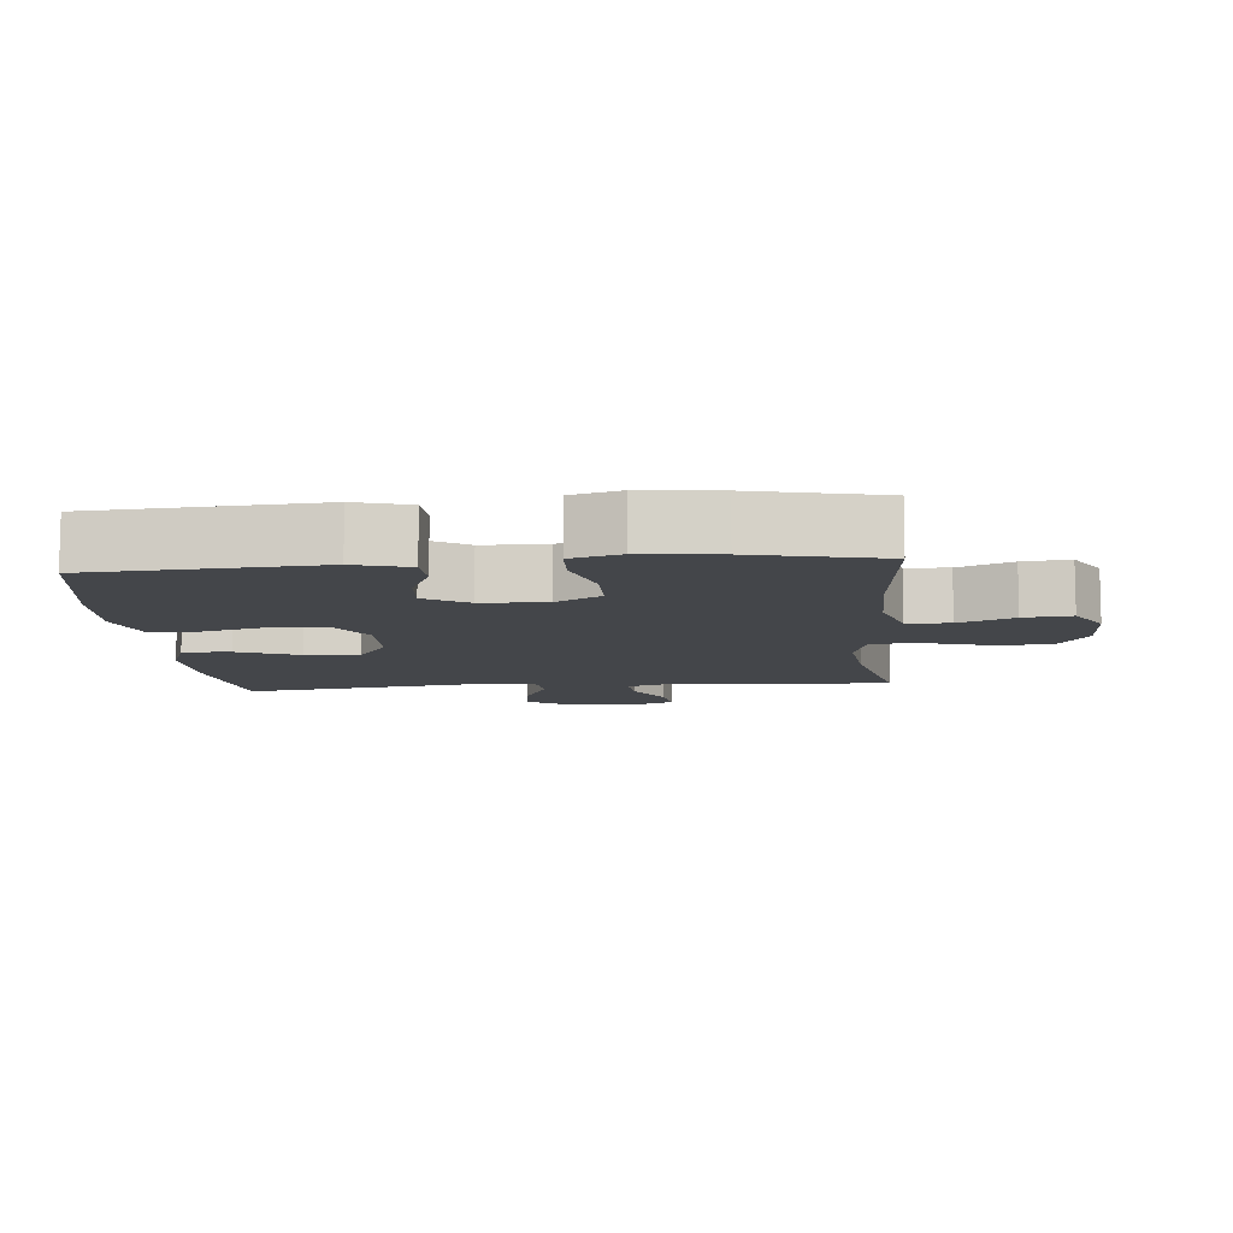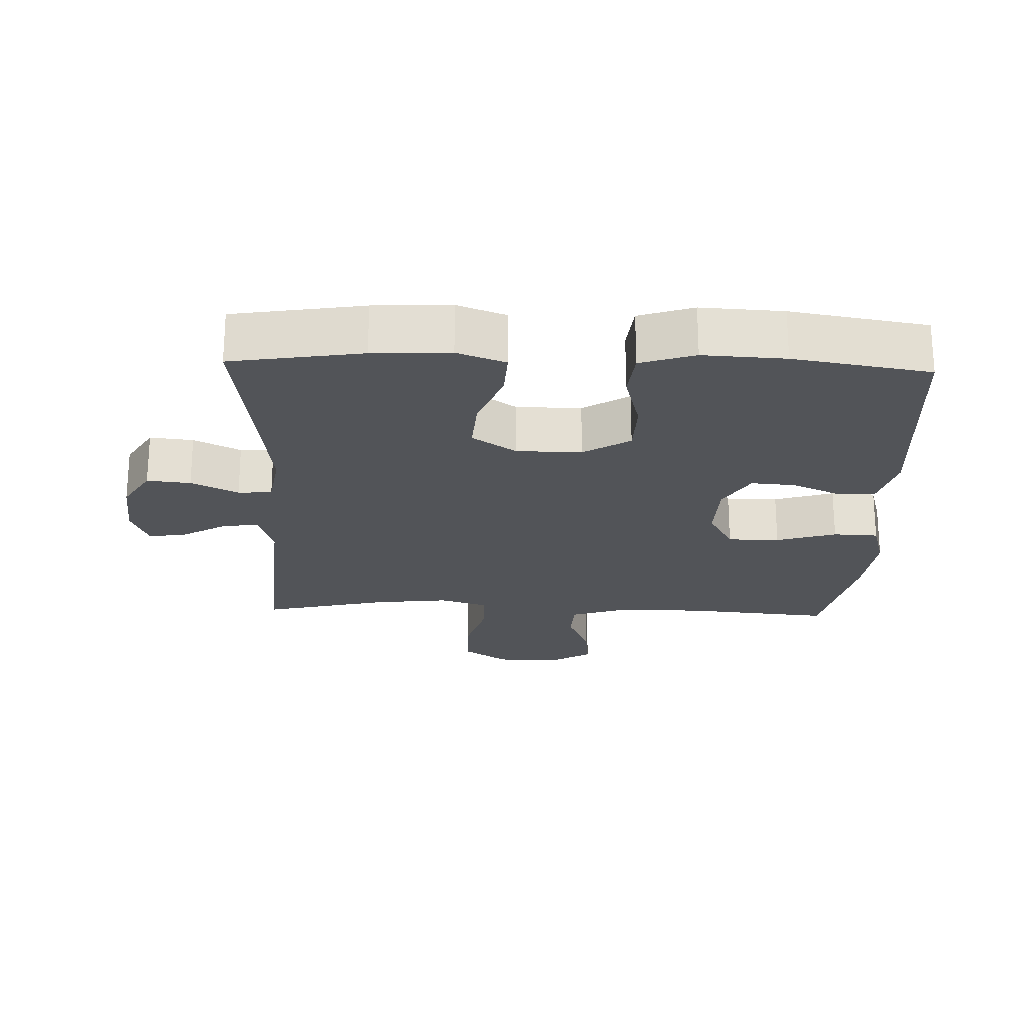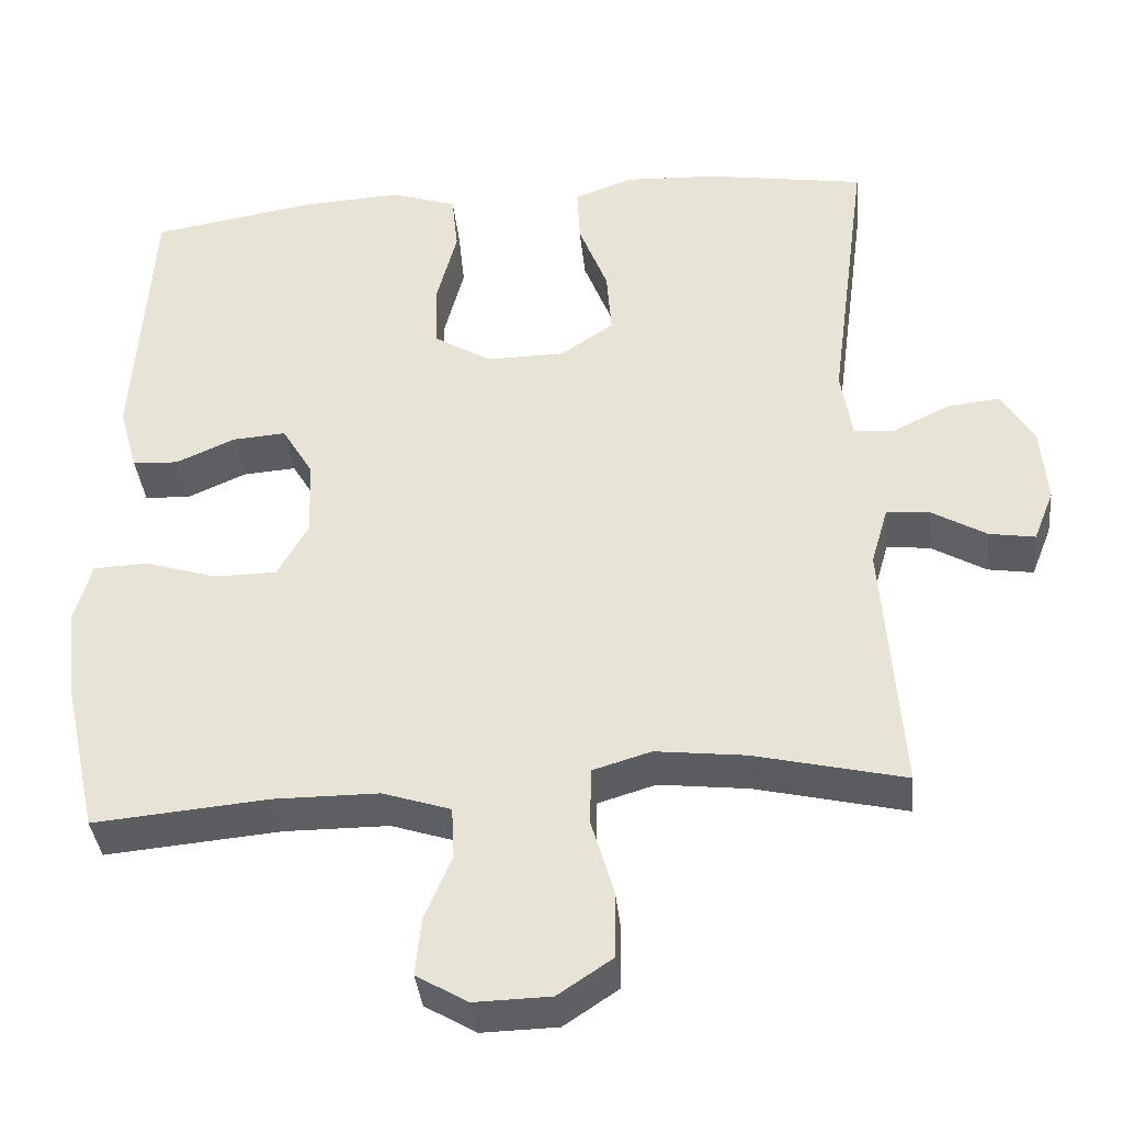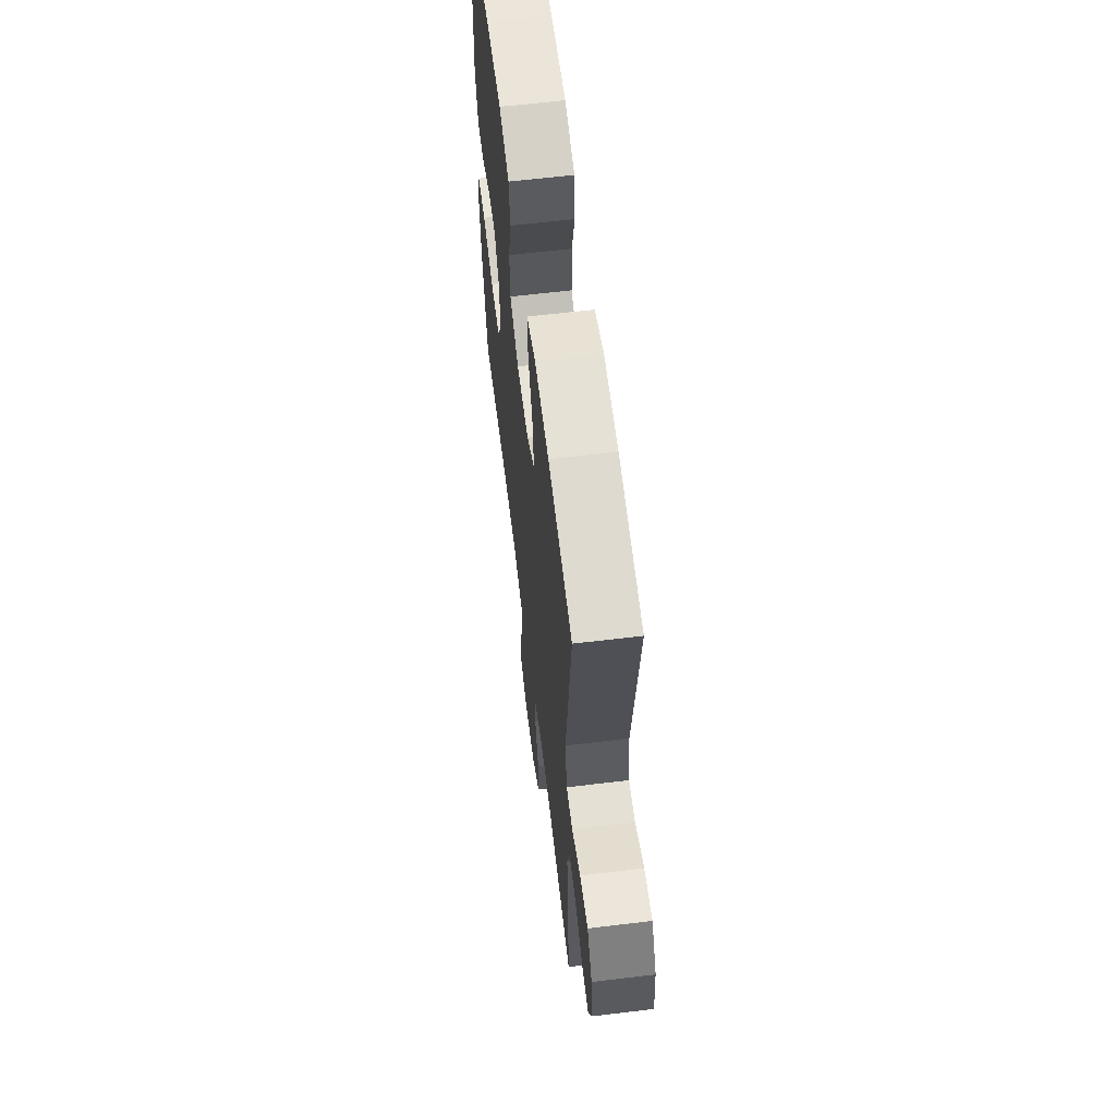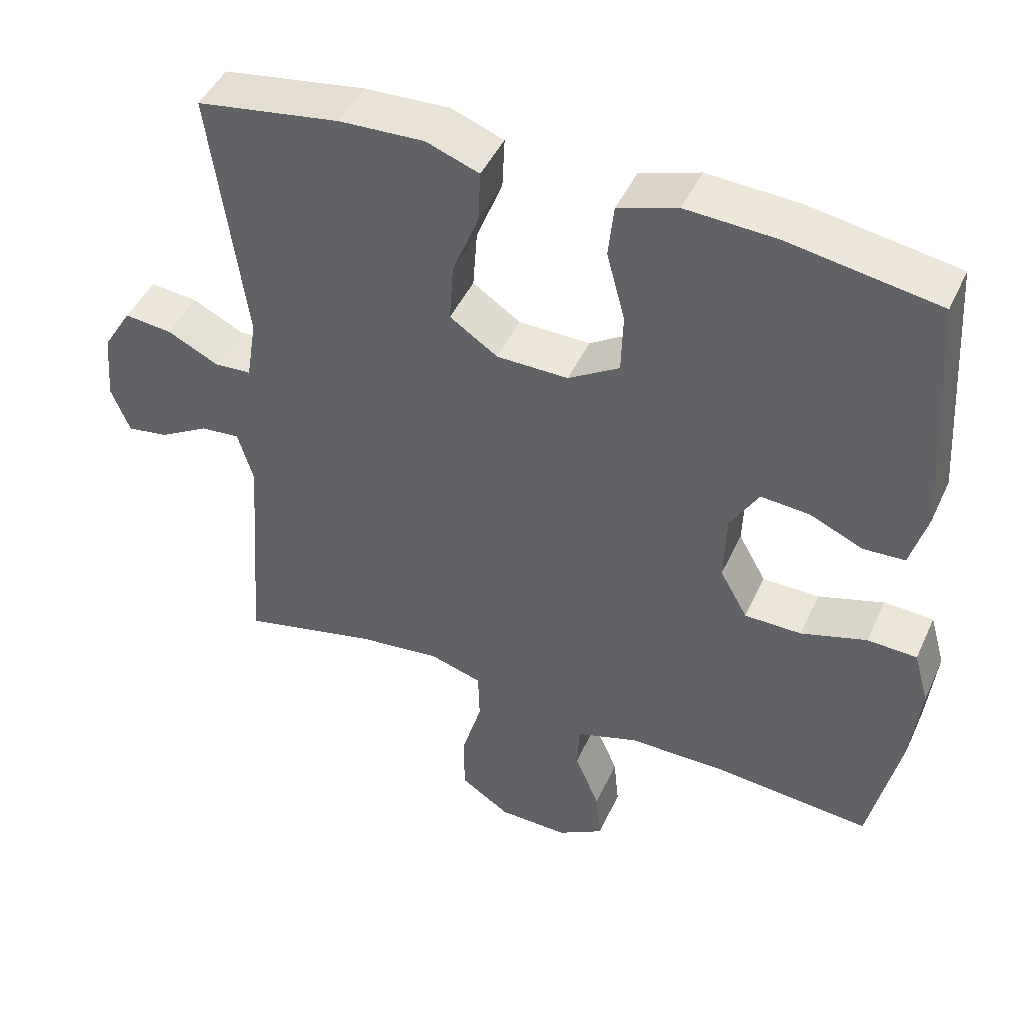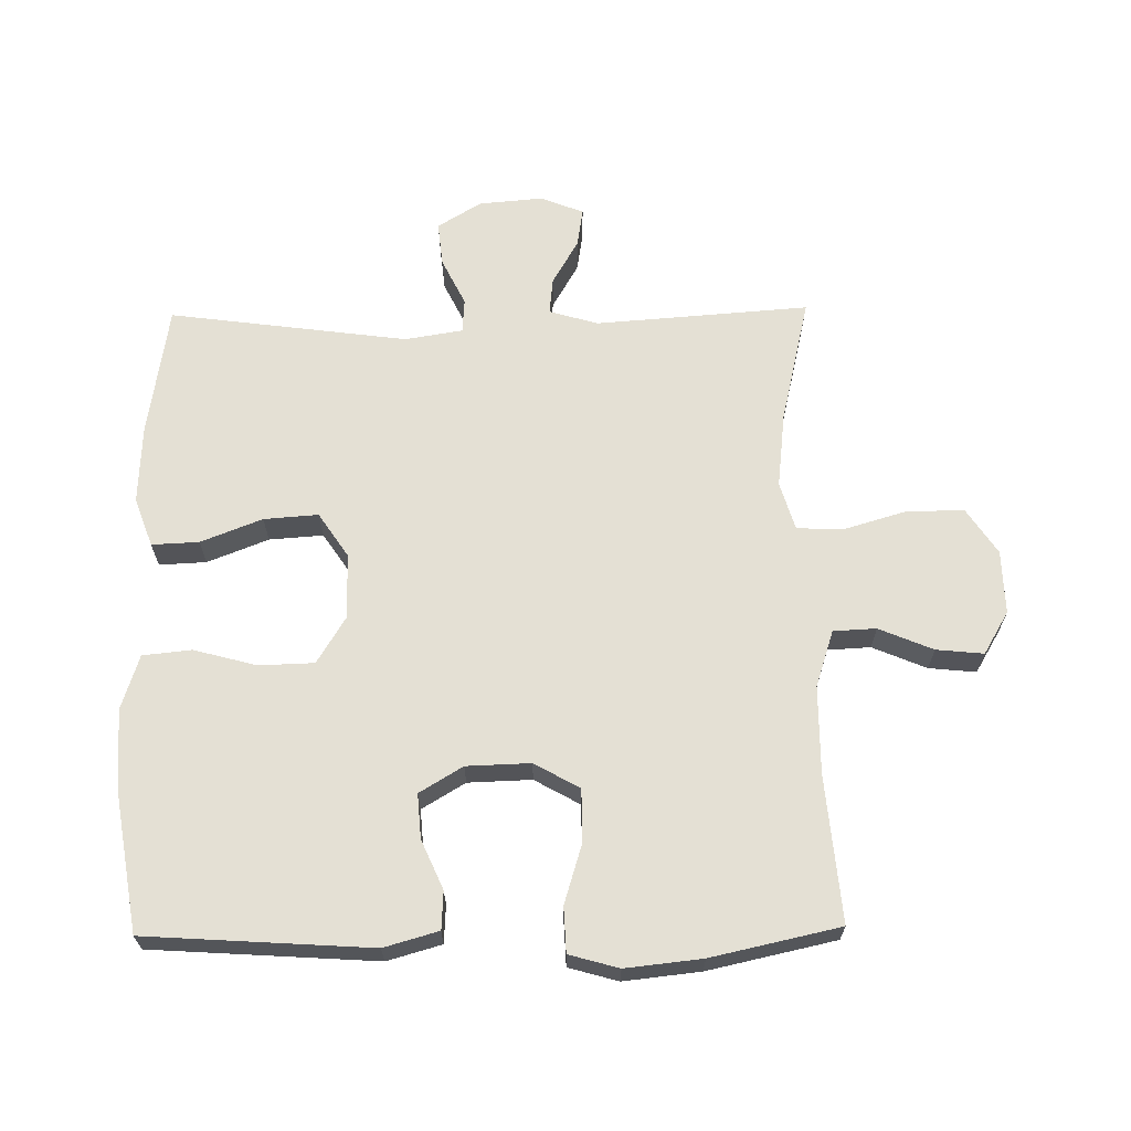
<metadata>
{"format":"obj","ext":"obj","renderer":"f3d","projection":"perspective","resolution":1024,"background":"white","views":[{"elev":-9.8,"azim":95.1,"up":"+Y"},{"elev":-22.9,"azim":-1.9,"up":"+Y"},{"elev":-37.4,"azim":-174.2,"up":"+Z"},{"elev":62.1,"azim":-97.0,"up":"+Z"},{"elev":45.8,"azim":23.7,"up":"+Z"},{"elev":66.1,"azim":89.2,"up":"+Y"}]}
</metadata>
<code>
o path1870_path1870.001
v 0.5664 0.0375 -0.2638
v 0.5792 0.0375 -0.1454
v 0.5577 0.0375 -0.06865
v 0.4877 0.0375 -0.06567
v 0.3948 0.0375 -0.09424
v 0.3144 0.0375 -0.0937
v 0.2751 0.0375 -0.02362
v 0.2783 0.0375 0.07533
v 0.3185 0.0375 0.1422
v 0.3871 0.0375 0.1372
v 0.4629 0.0375 0.1038
v 0.5216 0.0375 0.1069
v 0.5455 0.0375 0.1913
v 0.5229 0.0375 0.5394
v 0.311 0.0375 0.5744
v 0.1836 0.0375 0.5811
v 0.09907 0.0375 0.5536
v 0.09126 0.0375 0.4785
v 0.1172 0.0375 0.381
v 0.1146 0.0375 0.2957
v 0.04209 0.0375 0.2511
v -0.05914 0.0375 0.2522
v -0.1272 0.0375 0.298
v -0.1211 0.0375 0.3819
v -0.08417 0.0375 0.4767
v -0.08081 0.0375 0.5496
v -0.1558 0.0375 0.5771
v -0.2759 0.0375 0.5716
v -0.479 0.0375 0.5394
v -0.4302 0.0375 0.1705
v -0.4447 0.0375 0.0811
v -0.4973 0.0375 0.07766
v -0.5701 0.0375 0.1134
v -0.6378 0.0375 0.1206
v -0.6791 0.0375 0.05326
v -0.6877 0.0375 -0.04588
v -0.6615 0.0375 -0.1122
v -0.6026 0.0375 -0.1029
v -0.5325 0.0375 -0.06238
v -0.4768 0.0375 -0.0568
v -0.4547 0.0375 -0.1323
v -0.479 0.0375 -0.4623
v -0.2847 0.0375 -0.417
v -0.1689 0.0375 -0.4037
v -0.09432 0.0375 -0.4262
v -0.09232 0.0375 -0.4993
v -0.121 0.0375 -0.5973
v -0.1203 0.0375 -0.6843
v -0.05026 0.0375 -0.7308
v 0.04813 0.0375 -0.7332
v 0.1137 0.0375 -0.6943
v 0.1063 0.0375 -0.6211
v 0.07124 0.0375 -0.5373
v 0.07459 0.0375 -0.4709
v 0.1621 0.0375 -0.4425
v 0.297 0.0375 -0.4421
v 0.5229 0.0375 -0.4623
v 0.5664 -0.0375 -0.2638
v 0.5792 -0.0375 -0.1454
v 0.5577 -0.0375 -0.06865
v 0.4877 -0.0375 -0.06567
v 0.3948 -0.0375 -0.09424
v 0.3144 -0.0375 -0.0937
v 0.2751 -0.0375 -0.02362
v 0.2783 -0.0375 0.07533
v 0.3185 -0.0375 0.1422
v 0.3871 -0.0375 0.1372
v 0.4629 -0.0375 0.1038
v 0.5216 -0.0375 0.1069
v 0.5455 -0.0375 0.1913
v 0.5229 -0.0375 0.5394
v 0.311 -0.0375 0.5744
v 0.1836 -0.0375 0.5811
v 0.09907 -0.0375 0.5536
v 0.09126 -0.0375 0.4785
v 0.1172 -0.0375 0.381
v 0.1146 -0.0375 0.2957
v 0.04209 -0.0375 0.2511
v -0.05914 -0.0375 0.2522
v -0.1272 -0.0375 0.298
v -0.1211 -0.0375 0.3819
v -0.08417 -0.0375 0.4767
v -0.08081 -0.0375 0.5496
v -0.1558 -0.0375 0.5771
v -0.2759 -0.0375 0.5716
v -0.479 -0.0375 0.5394
v -0.4302 -0.0375 0.1705
v -0.4447 -0.0375 0.0811
v -0.4973 -0.0375 0.07766
v -0.5701 -0.0375 0.1134
v -0.6378 -0.0375 0.1206
v -0.6791 -0.0375 0.05326
v -0.6877 -0.0375 -0.04588
v -0.6615 -0.0375 -0.1122
v -0.6026 -0.0375 -0.1029
v -0.5325 -0.0375 -0.06238
v -0.4768 -0.0375 -0.0568
v -0.4547 -0.0375 -0.1323
v -0.479 -0.0375 -0.4623
v -0.2847 -0.0375 -0.417
v -0.1689 -0.0375 -0.4037
v -0.09432 -0.0375 -0.4262
v -0.09232 -0.0375 -0.4993
v -0.121 -0.0375 -0.5973
v -0.1203 -0.0375 -0.6843
v -0.05026 -0.0375 -0.7308
v 0.04813 -0.0375 -0.7332
v 0.1137 -0.0375 -0.6943
v 0.1063 -0.0375 -0.6211
v 0.07124 -0.0375 -0.5373
v 0.07459 -0.0375 -0.4709
v 0.1621 -0.0375 -0.4425
v 0.297 -0.0375 -0.4421
v 0.5229 -0.0375 -0.4623
v -0.05026 0.0375 -0.7308
v 0.04813 0.0375 -0.7332
v 0.1137 0.0375 -0.6943
v 0.1137 0.0375 -0.6943
v -0.1203 0.0375 -0.6843
v 0.1063 0.0375 -0.6211
v -0.121 0.0375 -0.5973
v 0.07124 0.0375 -0.5373
v -0.09232 0.0375 -0.4993
v 0.07459 0.0375 -0.4709
v 0.07459 0.0375 -0.4709
v -0.09432 0.0375 -0.4262
v -0.09432 0.0375 -0.4262
v 0.1621 0.0375 -0.4425
v 0.297 0.0375 -0.4421
v 0.5229 0.0375 -0.4623
v 0.5229 0.0375 -0.4623
v -0.479 0.0375 -0.4623
v -0.479 0.0375 -0.4623
v -0.2847 0.0375 -0.417
v -0.1689 0.0375 -0.4037
v 0.5664 0.0375 -0.2638
v 0.5792 0.0375 -0.1454
v -0.4547 0.0375 -0.1323
v 0.5577 0.0375 -0.06865
v 0.5577 0.0375 -0.06865
v -0.4768 0.0375 -0.0568
v -0.4768 0.0375 -0.0568
v 0.3948 0.0375 -0.09424
v 0.3144 0.0375 -0.0937
v 0.3144 0.0375 -0.0937
v -0.6877 0.0375 -0.04588
v -0.6615 0.0375 -0.1122
v -0.6615 0.0375 -0.1122
v -0.6026 0.0375 -0.1029
v -0.5325 0.0375 -0.06238
v 0.4877 0.0375 -0.06567
v 0.2751 0.0375 -0.02362
v -0.6791 0.0375 0.05326
v 0.2783 0.0375 0.07533
v -0.6378 0.0375 0.1206
v -0.6378 0.0375 0.1206
v -0.4447 0.0375 0.0811
v -0.4447 0.0375 0.0811
v -0.4973 0.0375 0.07766
v 0.3185 0.0375 0.1422
v 0.3185 0.0375 0.1422
v -0.5701 0.0375 0.1134
v -0.4302 0.0375 0.1705
v 0.3871 0.0375 0.1372
v 0.4629 0.0375 0.1038
v 0.5216 0.0375 0.1069
v 0.5216 0.0375 0.1069
v 0.5455 0.0375 0.1913
v 0.04209 0.0375 0.2511
v -0.05914 0.0375 0.2522
v 0.1146 0.0375 0.2957
v -0.1272 0.0375 0.298
v -0.1272 0.0375 0.298
v 0.1172 0.0375 0.381
v -0.1211 0.0375 0.3819
v 0.09126 0.0375 0.4785
v -0.08417 0.0375 0.4767
v -0.479 0.0375 0.5394
v -0.479 0.0375 0.5394
v -0.08081 0.0375 0.5496
v -0.08081 0.0375 0.5496
v 0.09907 0.0375 0.5536
v 0.09907 0.0375 0.5536
v 0.5229 0.0375 0.5394
v 0.5229 0.0375 0.5394
v -0.1558 0.0375 0.5771
v 0.1836 0.0375 0.5811
v -0.2759 0.0375 0.5716
v 0.311 0.0375 0.5744
v -0.05026 -0.0375 -0.7308
v 0.04813 -0.0375 -0.7332
v 0.1137 -0.0375 -0.6943
v 0.1137 -0.0375 -0.6943
v -0.1203 -0.0375 -0.6843
v 0.1063 -0.0375 -0.6211
v -0.121 -0.0375 -0.5973
v 0.07124 -0.0375 -0.5373
v -0.09232 -0.0375 -0.4993
v 0.07459 -0.0375 -0.4709
v 0.07459 -0.0375 -0.4709
v -0.09432 -0.0375 -0.4262
v -0.09432 -0.0375 -0.4262
v 0.1621 -0.0375 -0.4425
v 0.297 -0.0375 -0.4421
v 0.5229 -0.0375 -0.4623
v 0.5229 -0.0375 -0.4623
v -0.479 -0.0375 -0.4623
v -0.479 -0.0375 -0.4623
v -0.2847 -0.0375 -0.417
v -0.1689 -0.0375 -0.4037
v 0.5664 -0.0375 -0.2638
v 0.5792 -0.0375 -0.1454
v -0.4547 -0.0375 -0.1323
v 0.5577 -0.0375 -0.06865
v 0.5577 -0.0375 -0.06865
v -0.4768 -0.0375 -0.0568
v -0.4768 -0.0375 -0.0568
v 0.3948 -0.0375 -0.09424
v 0.3144 -0.0375 -0.0937
v 0.3144 -0.0375 -0.0937
v -0.6877 -0.0375 -0.04588
v -0.6615 -0.0375 -0.1122
v -0.6615 -0.0375 -0.1122
v -0.6026 -0.0375 -0.1029
v -0.5325 -0.0375 -0.06238
v 0.4877 -0.0375 -0.06567
v 0.2751 -0.0375 -0.02362
v -0.6791 -0.0375 0.05326
v 0.2783 -0.0375 0.07533
v -0.6378 -0.0375 0.1206
v -0.6378 -0.0375 0.1206
v -0.4447 -0.0375 0.0811
v -0.4447 -0.0375 0.0811
v -0.4973 -0.0375 0.07766
v 0.3185 -0.0375 0.1422
v 0.3185 -0.0375 0.1422
v -0.5701 -0.0375 0.1134
v -0.4302 -0.0375 0.1705
v 0.3871 -0.0375 0.1372
v 0.4629 -0.0375 0.1038
v 0.5216 -0.0375 0.1069
v 0.5216 -0.0375 0.1069
v 0.5455 -0.0375 0.1913
v 0.04209 -0.0375 0.2511
v -0.05914 -0.0375 0.2522
v 0.1146 -0.0375 0.2957
v -0.1272 -0.0375 0.298
v -0.1272 -0.0375 0.298
v 0.1172 -0.0375 0.381
v -0.1211 -0.0375 0.3819
v 0.09126 -0.0375 0.4785
v -0.08417 -0.0375 0.4767
v -0.479 -0.0375 0.5394
v -0.479 -0.0375 0.5394
v -0.08081 -0.0375 0.5496
v -0.08081 -0.0375 0.5496
v 0.09907 -0.0375 0.5536
v 0.09907 -0.0375 0.5536
v 0.5229 -0.0375 0.5394
v 0.5229 -0.0375 0.5394
v -0.1558 -0.0375 0.5771
v 0.1836 -0.0375 0.5811
v -0.2759 -0.0375 0.5716
v 0.311 -0.0375 0.5744
f 196 197 198
f 209 213 207
f 264 239 259
f 211 218 204
f 199 198 197
f 252 261 250
f 246 229 235
f 203 201 199
f 227 203 219
f 263 238 250
f 237 225 234
f 225 221 224
f 195 191 192
f 237 228 225
f 212 218 211
f 243 240 241
f 261 263 250
f 255 261 252
f 232 213 245
f 211 204 205
f 219 203 204
f 218 212 226
f 250 238 247
f 221 225 228
f 196 190 195
f 245 210 227
f 197 196 195
f 259 239 243
f 190 196 194
f 224 221 222
f 249 262 251
f 232 247 238
f 227 210 201
f 264 235 239
f 244 229 246
f 216 234 225
f 253 238 263
f 230 228 237
f 234 216 232
f 201 198 199
f 213 210 245
f 210 213 209
f 226 212 214
f 264 249 235
f 245 227 244
f 218 219 204
f 227 201 203
f 246 235 249
f 239 240 243
f 244 227 229
f 247 232 245
f 216 213 232
f 195 190 191
f 262 249 264
f 251 262 257
f 49 50 107 106
f 50 118 193 107
f 48 49 106 105
f 51 52 109 108
f 47 48 105 104
f 52 53 110 109
f 46 47 104 103
f 53 125 200 110
f 127 46 103 202
f 54 55 112 111
f 56 131 206 113
f 55 56 113 112
f 133 43 100 208
f 44 45 102 101
f 43 44 101 100
f 57 1 58 114
f 1 2 59 58
f 41 42 99 98
f 2 140 215 59
f 142 41 98 217
f 5 145 220 62
f 36 148 223 93
f 37 38 95 94
f 38 39 96 95
f 4 5 62 61
f 3 4 61 60
f 6 7 64 63
f 39 40 97 96
f 35 36 93 92
f 7 8 65 64
f 156 35 92 231
f 158 32 89 233
f 8 161 236 65
f 33 34 91 90
f 32 33 90 89
f 30 31 88 87
f 10 11 68 67
f 11 167 242 68
f 12 13 70 69
f 9 10 67 66
f 21 22 79 78
f 20 21 78 77
f 22 173 248 79
f 19 20 77 76
f 23 24 81 80
f 18 19 76 75
f 24 25 82 81
f 179 30 87 254
f 25 181 256 82
f 183 18 75 258
f 13 185 260 70
f 26 27 84 83
f 16 17 74 73
f 28 29 86 85
f 27 28 85 84
f 15 16 73 72
f 14 15 72 71
f 121 123 122
f 134 132 138
f 189 184 164
f 136 129 143
f 124 122 123
f 177 175 186
f 171 160 154
f 128 124 126
f 152 144 128
f 188 175 163
f 162 159 150
f 150 149 146
f 120 117 116
f 162 150 153
f 137 136 143
f 168 166 165
f 186 175 188
f 180 177 186
f 157 170 138
f 136 130 129
f 144 129 128
f 143 151 137
f 175 172 163
f 146 153 150
f 121 120 115
f 170 152 135
f 122 120 121
f 184 168 164
f 115 119 121
f 149 147 146
f 174 176 187
f 157 163 172
f 152 126 135
f 189 164 160
f 169 171 154
f 141 150 159
f 178 188 163
f 155 162 153
f 159 157 141
f 126 124 123
f 138 170 135
f 135 134 138
f 151 139 137
f 189 160 174
f 170 169 152
f 143 129 144
f 152 128 126
f 171 174 160
f 164 168 165
f 169 154 152
f 172 170 157
f 141 157 138
f 120 116 115
f 187 189 174
f 176 182 187

</code>
